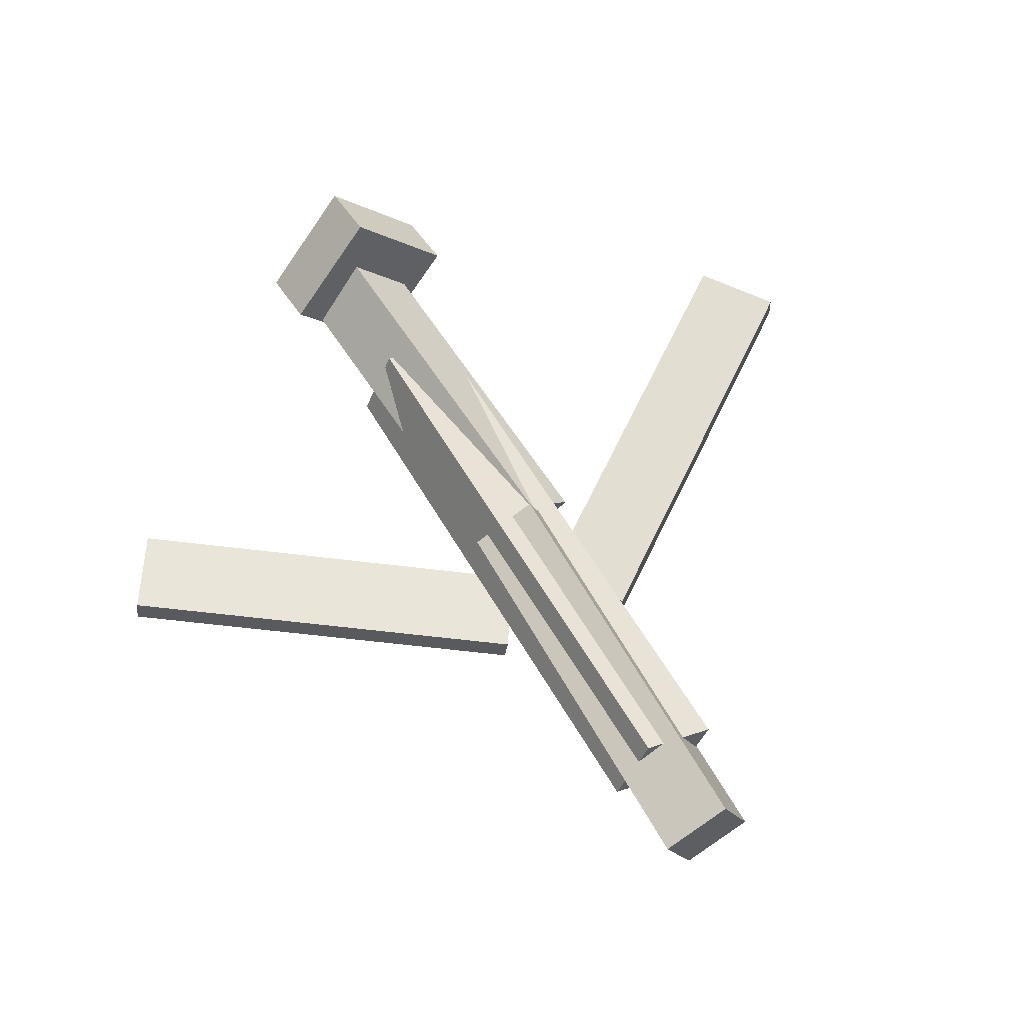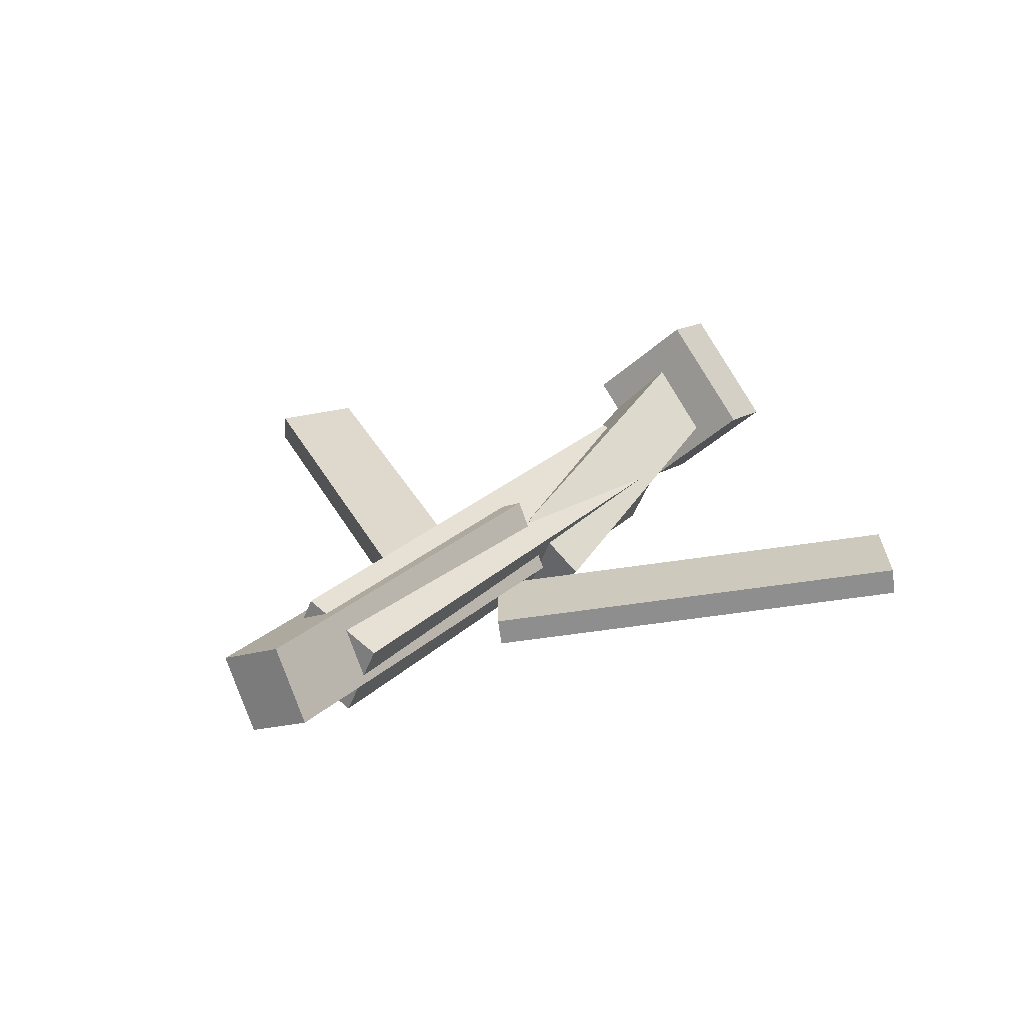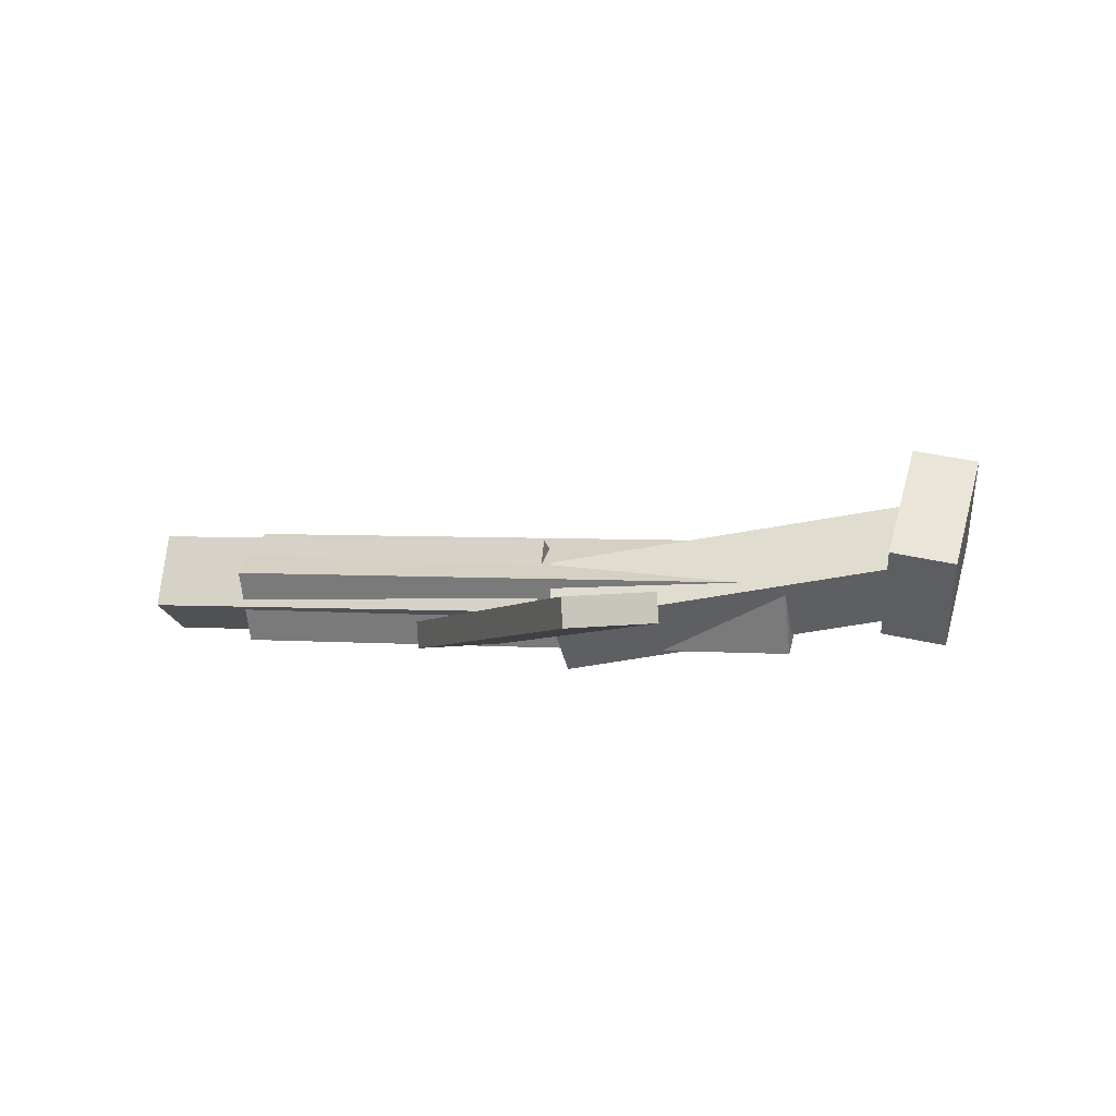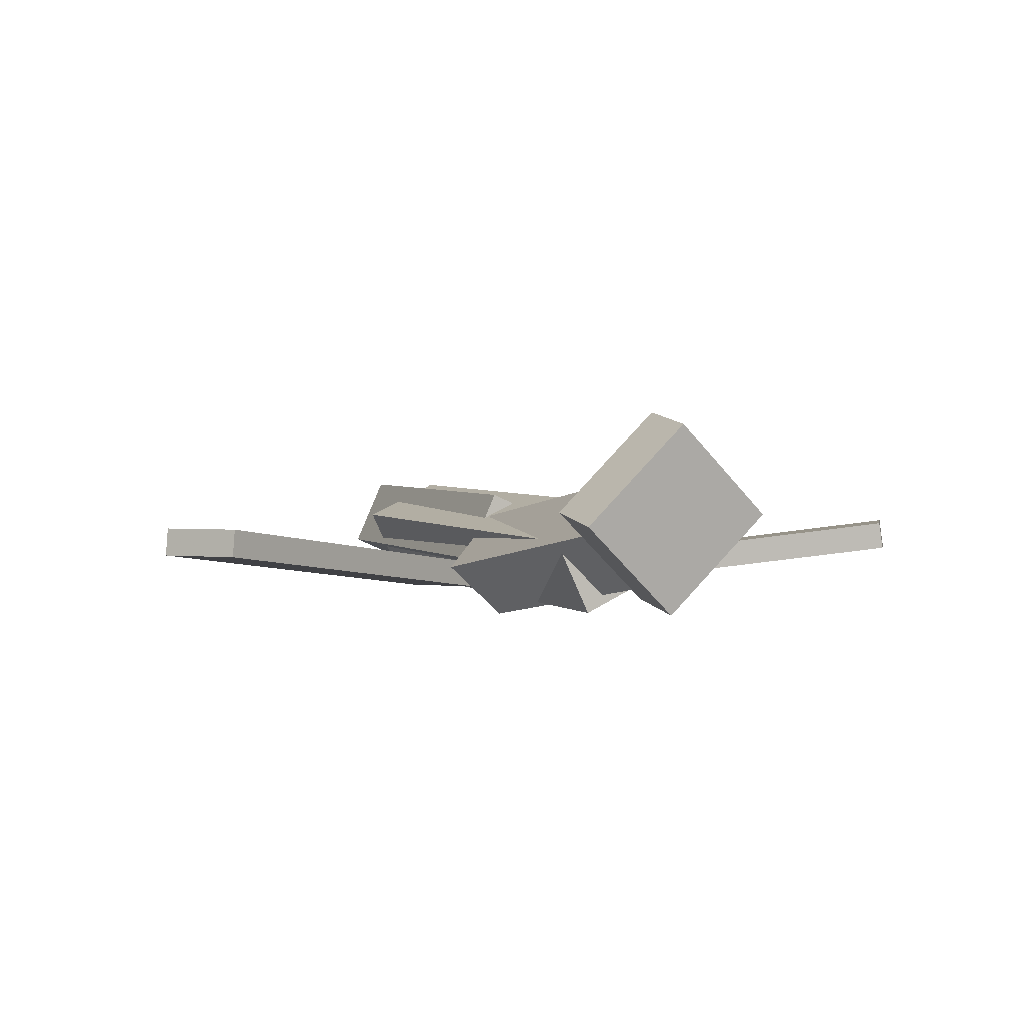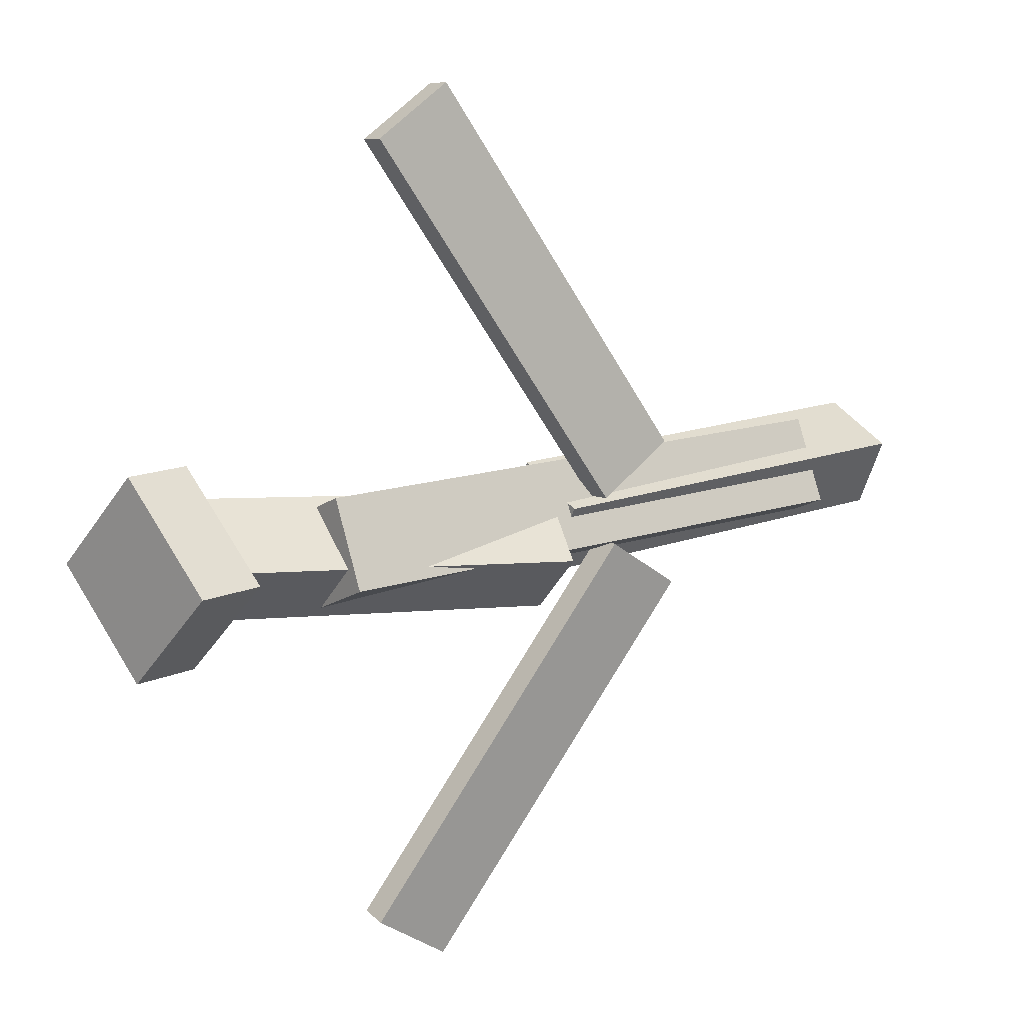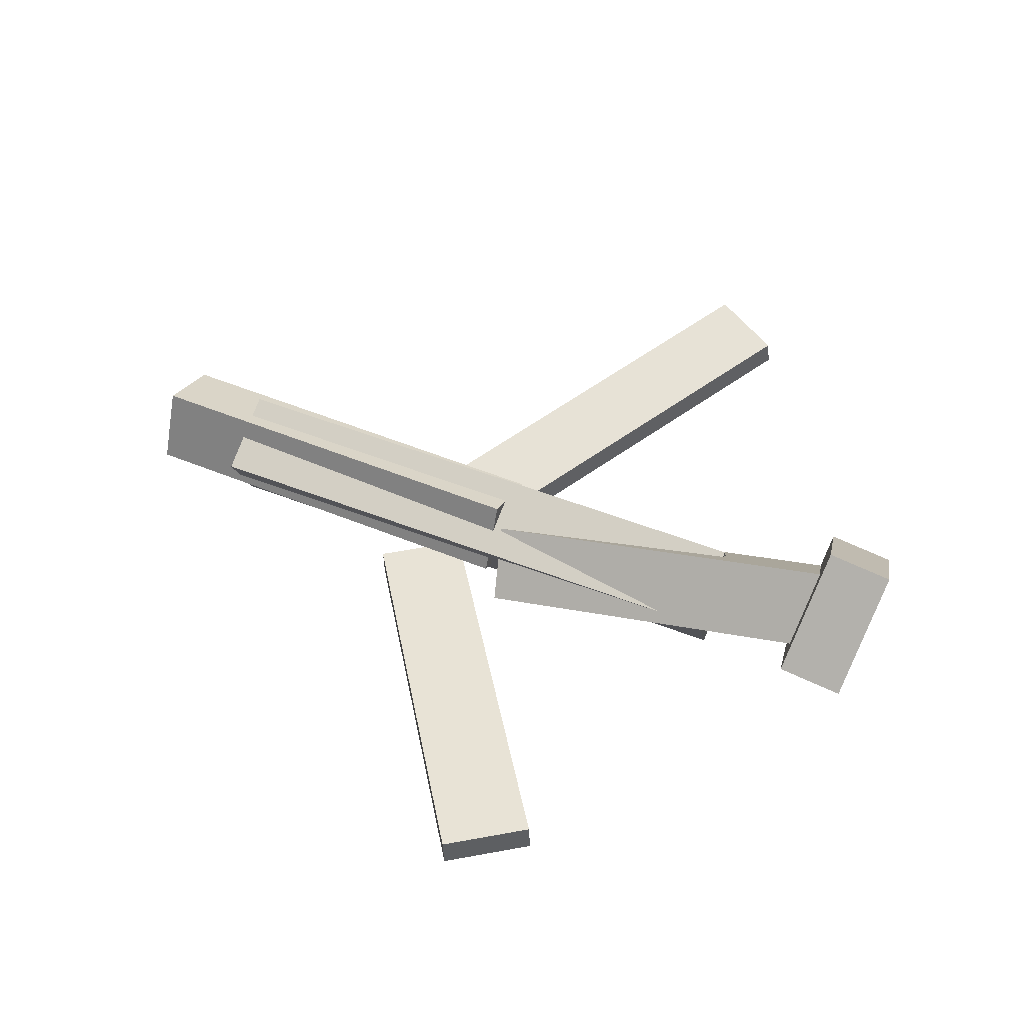
<metadata>
{"format":"obj","ext":"obj","renderer":"f3d","projection":"perspective","resolution":1024,"background":"white","views":[{"elev":58.9,"azim":60.8,"up":"+Y"},{"elev":24.1,"azim":123.9,"up":"+Y"},{"elev":3.8,"azim":-165.8,"up":"+Y"},{"elev":2.8,"azim":-112.0,"up":"+Y"},{"elev":14.6,"azim":-38.3,"up":"+Z"},{"elev":51.1,"azim":-156.2,"up":"+Y"}]}
</metadata>
<code>
v 0.101 -0.07228 -0.0554
v 0.04512 -0.07106 -0.0167
v 0.09905 -0.09305 -0.05757
v 0.04316 -0.09183 -0.01887
v -0.08306 -0.02702 -0.3227
v -0.1389 -0.0258 -0.284
v -0.08501 -0.04778 -0.3249
v -0.1409 -0.04656 -0.2862
f 1.0 7.0 5.0
f 1.0 3.0 7.0
f 1.0 4.0 3.0
f 1.0 2.0 4.0
f 3.0 8.0 7.0
f 3.0 4.0 8.0
f 5.0 7.0 8.0
f 5.0 8.0 6.0
f 1.0 5.0 6.0
f 1.0 6.0 2.0
f 2.0 6.0 8.0
f 2.0 8.0 4.0
v -0.187 -0.06634 0.04718
v 0.2559 -0.06588 0.04195
v -0.1873 -0.009522 0.0205
v 0.2556 -0.009058 0.01527
v -0.1876 -0.0946 -0.01297
v 0.2553 -0.09414 -0.0182
v -0.188 -0.03778 -0.03966
v 0.2549 -0.03732 -0.04489
f 9.0 15.0 13.0
f 9.0 11.0 15.0
f 9.0 12.0 11.0
f 9.0 10.0 12.0
f 11.0 16.0 15.0
f 11.0 12.0 16.0
f 13.0 15.0 16.0
f 13.0 16.0 14.0
f 9.0 13.0 14.0
f 9.0 14.0 10.0
f 10.0 14.0 16.0
f 10.0 16.0 12.0
v -0.2957 -0.02081 -0.03235
v -0.2983 -0.06205 0.01105
v -0.2842 0.02211 0.009123
v -0.2868 -0.01914 0.05252
v -0.009846 -0.0695 -0.0617
v -0.01241 -0.1107 -0.0183
v 0.00172 -0.02658 -0.02023
v -0.0008482 -0.06782 0.02317
f 17.0 23.0 21.0
f 17.0 19.0 23.0
f 17.0 20.0 19.0
f 17.0 18.0 20.0
f 19.0 24.0 23.0
f 19.0 20.0 24.0
f 21.0 23.0 24.0
f 21.0 24.0 22.0
f 17.0 21.0 22.0
f 17.0 22.0 18.0
f 18.0 22.0 24.0
f 18.0 24.0 20.0
v 0.3292 -0.03399 0.04041
v 0.3299 -0.01073 -0.0114
v 0.007499 -0.03237 0.03717
v 0.008137 -0.009112 -0.01464
v 0.3292 -0.08896 0.01573
v 0.3298 -0.0657 -0.03608
v 0.007471 -0.08735 0.01249
v 0.00811 -0.06409 -0.03932
f 25.0 31.0 29.0
f 25.0 27.0 31.0
f 25.0 28.0 27.0
f 25.0 26.0 28.0
f 27.0 32.0 31.0
f 27.0 28.0 32.0
f 29.0 31.0 32.0
f 29.0 32.0 30.0
f 25.0 29.0 30.0
f 25.0 30.0 26.0
f 26.0 30.0 32.0
f 26.0 32.0 28.0
v -0.27 -0.01068 -0.07303
v -0.3197 -0.01891 -0.0716
v -0.2801 0.06298 -0.002724
v -0.3298 0.05476 -0.001294
v -0.2567 -0.07813 -0.000436
v -0.3064 -0.08636 0.0009948
v -0.2669 -0.004465 0.06987
v -0.3166 -0.01269 0.0713
f 33.0 39.0 37.0
f 33.0 35.0 39.0
f 33.0 36.0 35.0
f 33.0 34.0 36.0
f 35.0 40.0 39.0
f 35.0 36.0 40.0
f 37.0 39.0 40.0
f 37.0 40.0 38.0
f 33.0 37.0 38.0
f 33.0 38.0 34.0
f 34.0 38.0 40.0
f 34.0 40.0 36.0
v 0.08594 -0.09729 0.05379
v 0.03029 -0.09653 0.01888
v 0.08767 -0.0762 0.0515
v 0.03201 -0.07544 0.0166
v -0.08161 -0.05452 0.3219
v -0.1373 -0.05376 0.287
v -0.07989 -0.03343 0.3196
v -0.1355 -0.03267 0.2847
f 41.0 47.0 45.0
f 41.0 43.0 47.0
f 41.0 44.0 43.0
f 41.0 42.0 44.0
f 43.0 48.0 47.0
f 43.0 44.0 48.0
f 45.0 47.0 48.0
f 45.0 48.0 46.0
f 41.0 45.0 46.0
f 41.0 46.0 42.0
f 42.0 46.0 48.0
f 42.0 48.0 44.0

</code>
